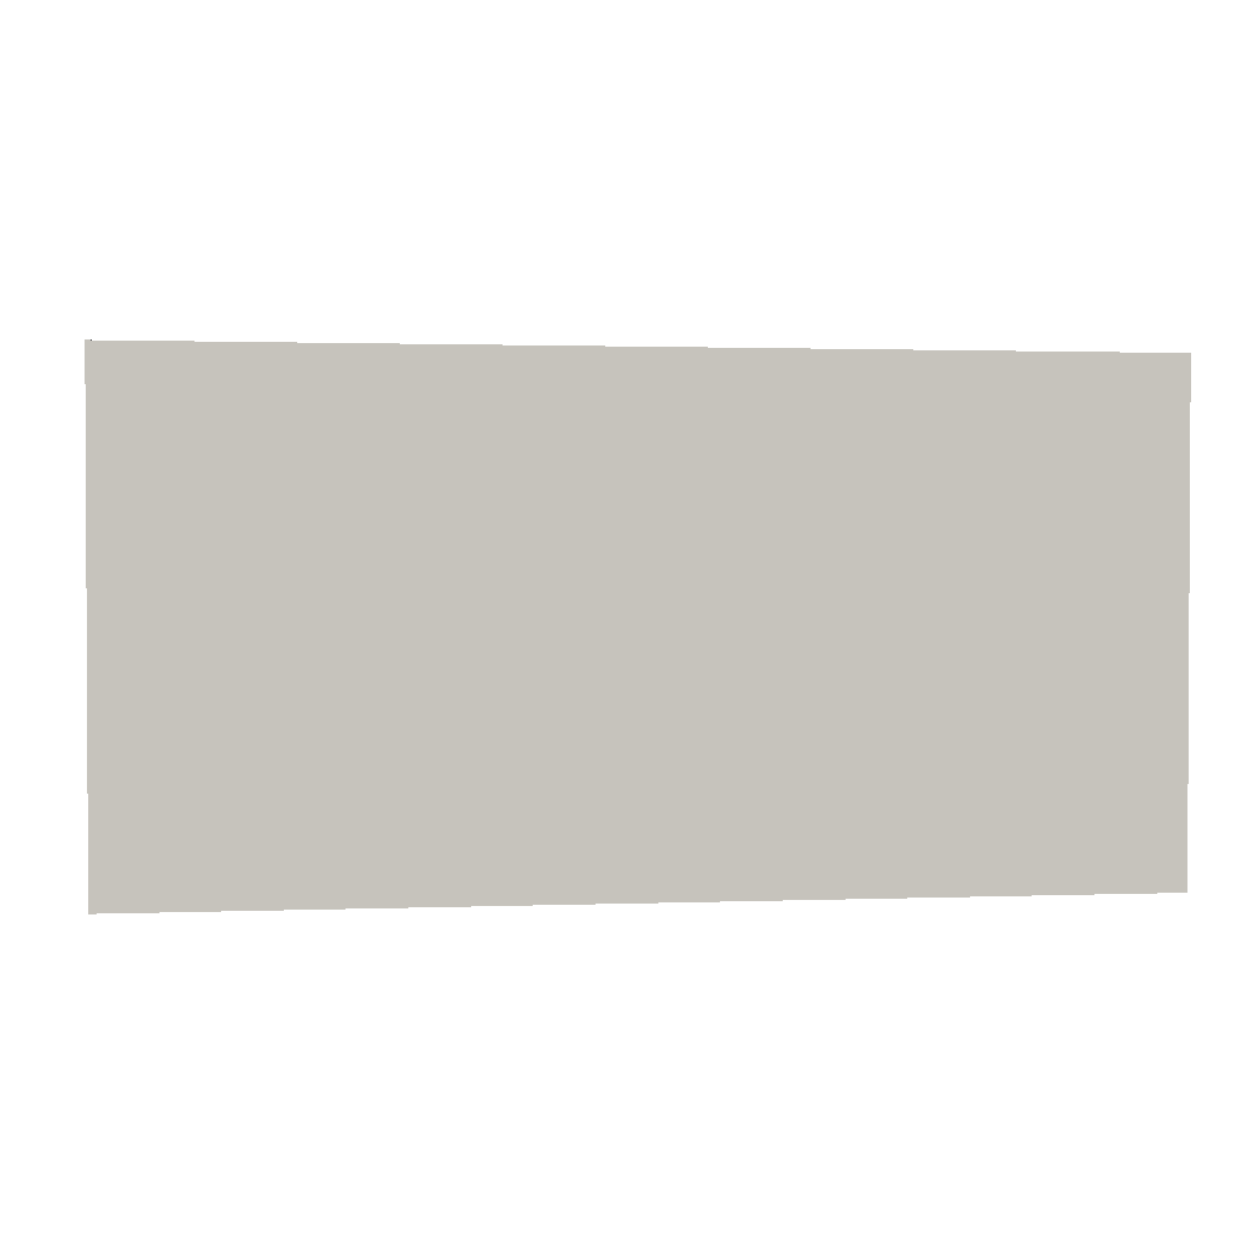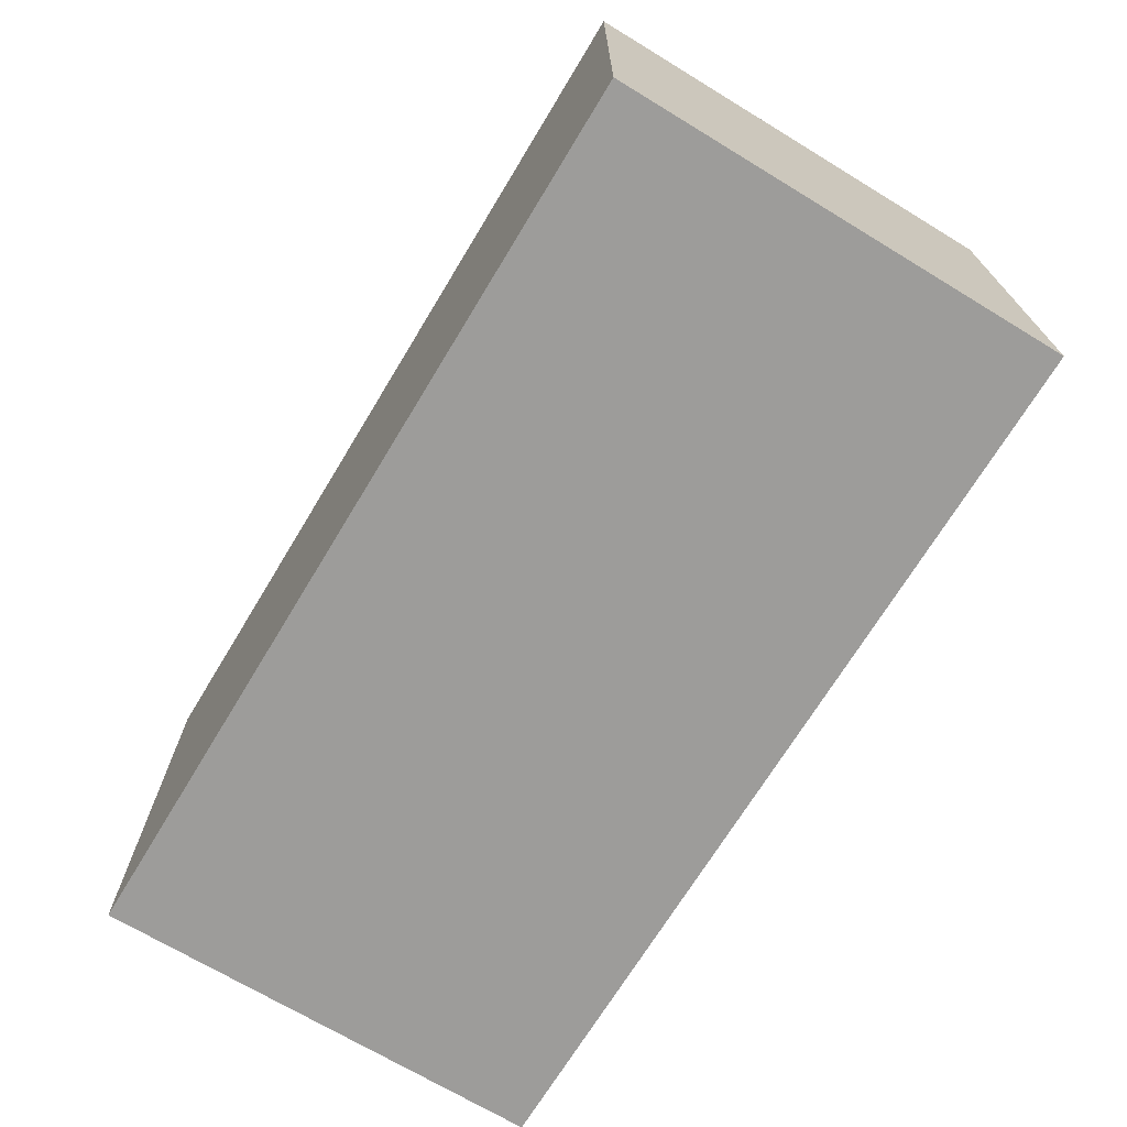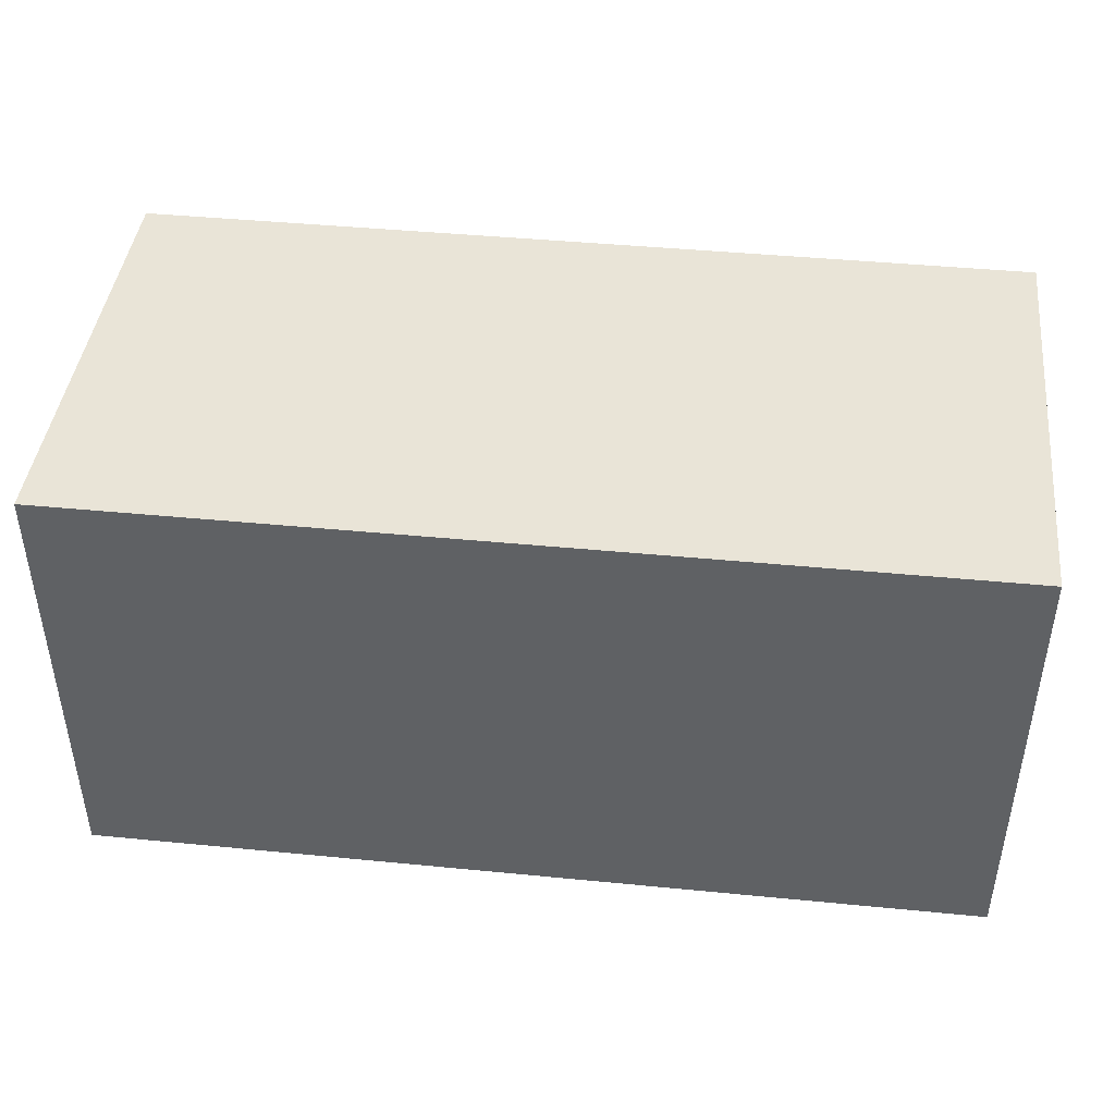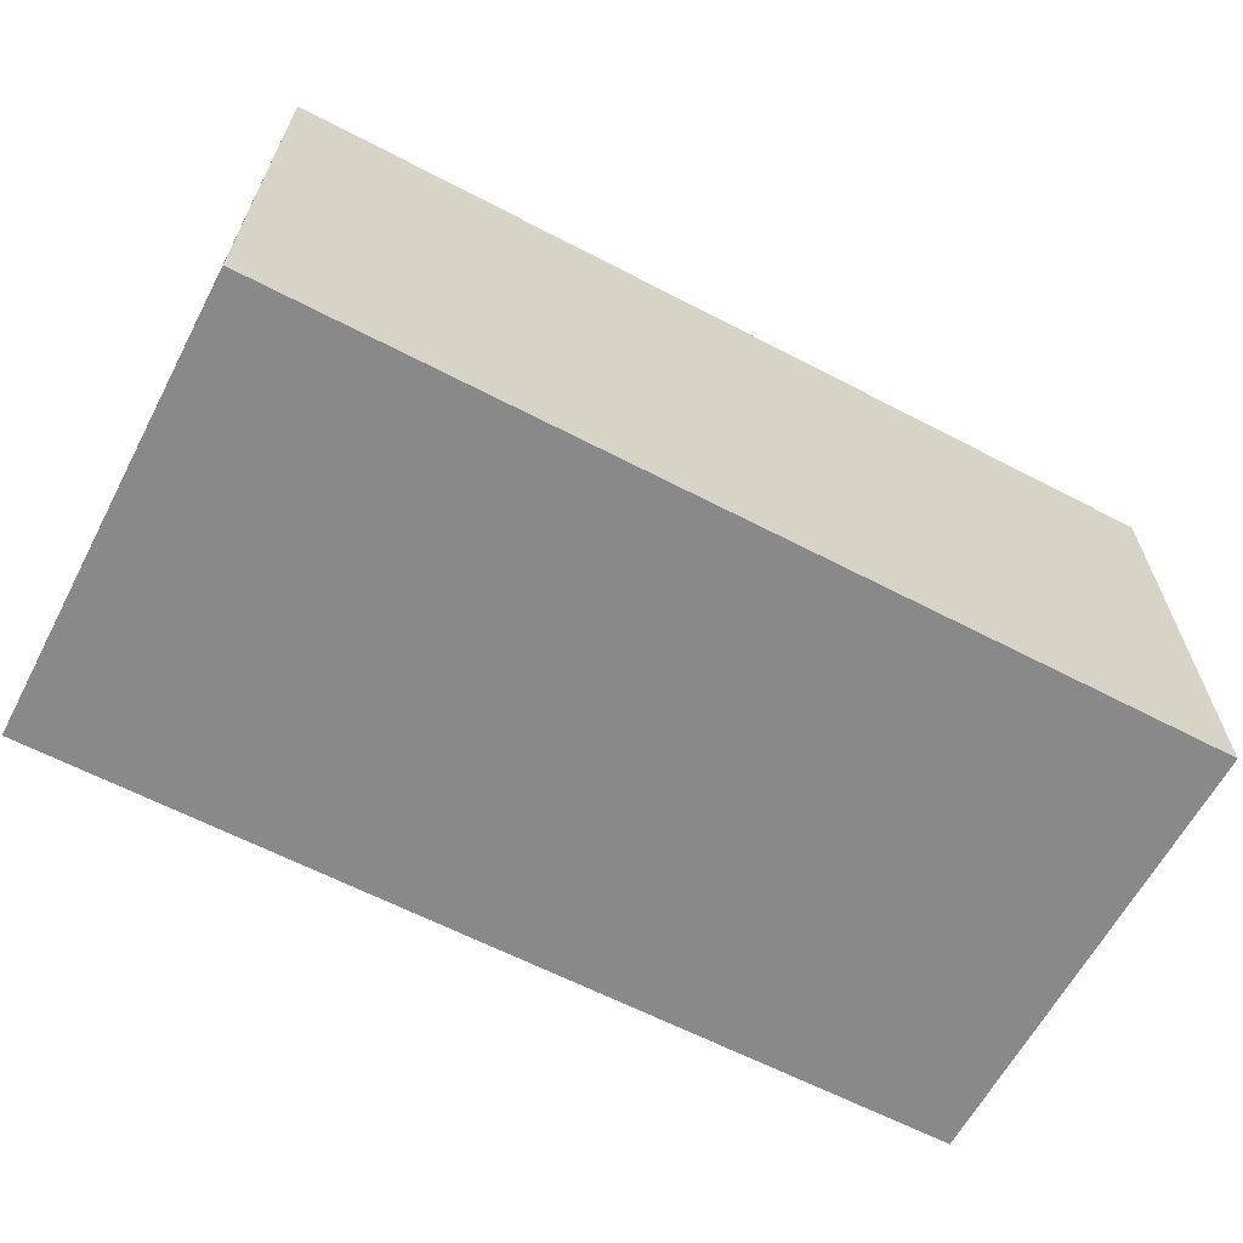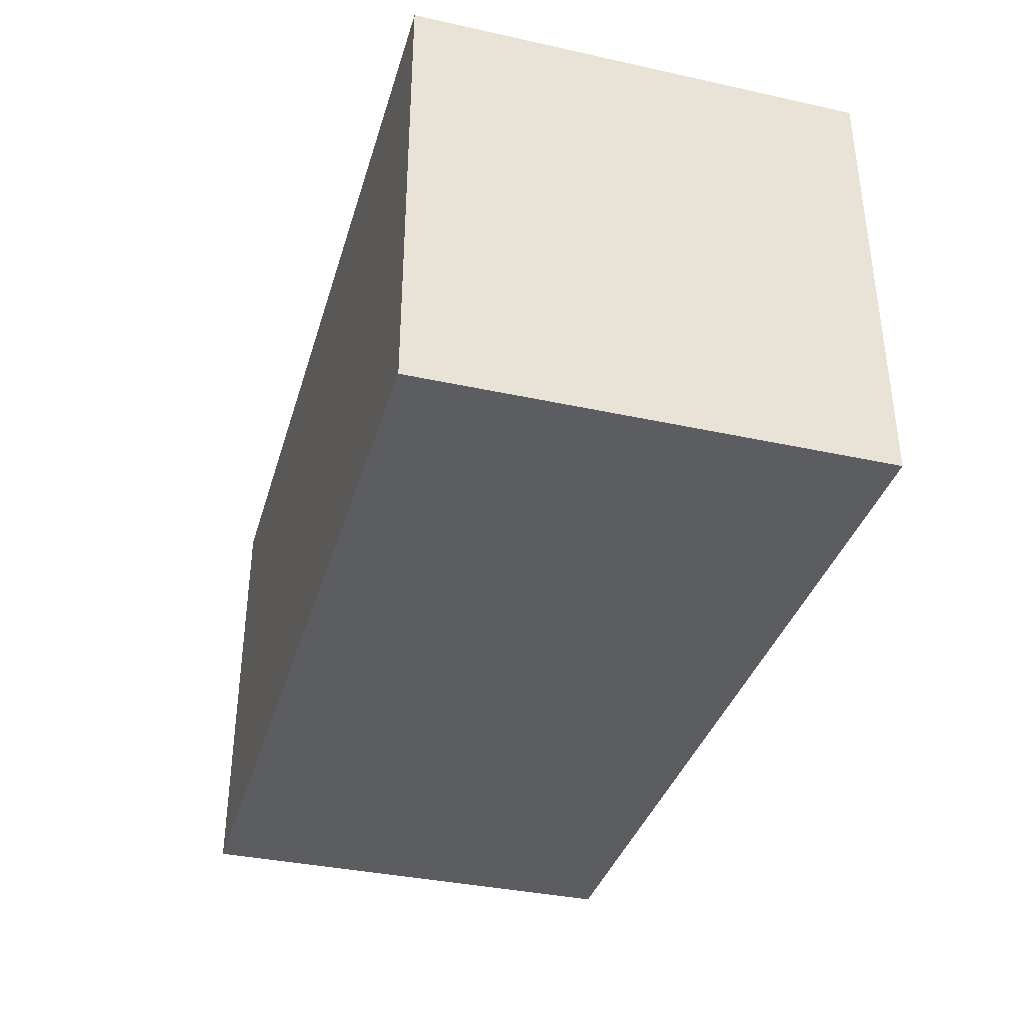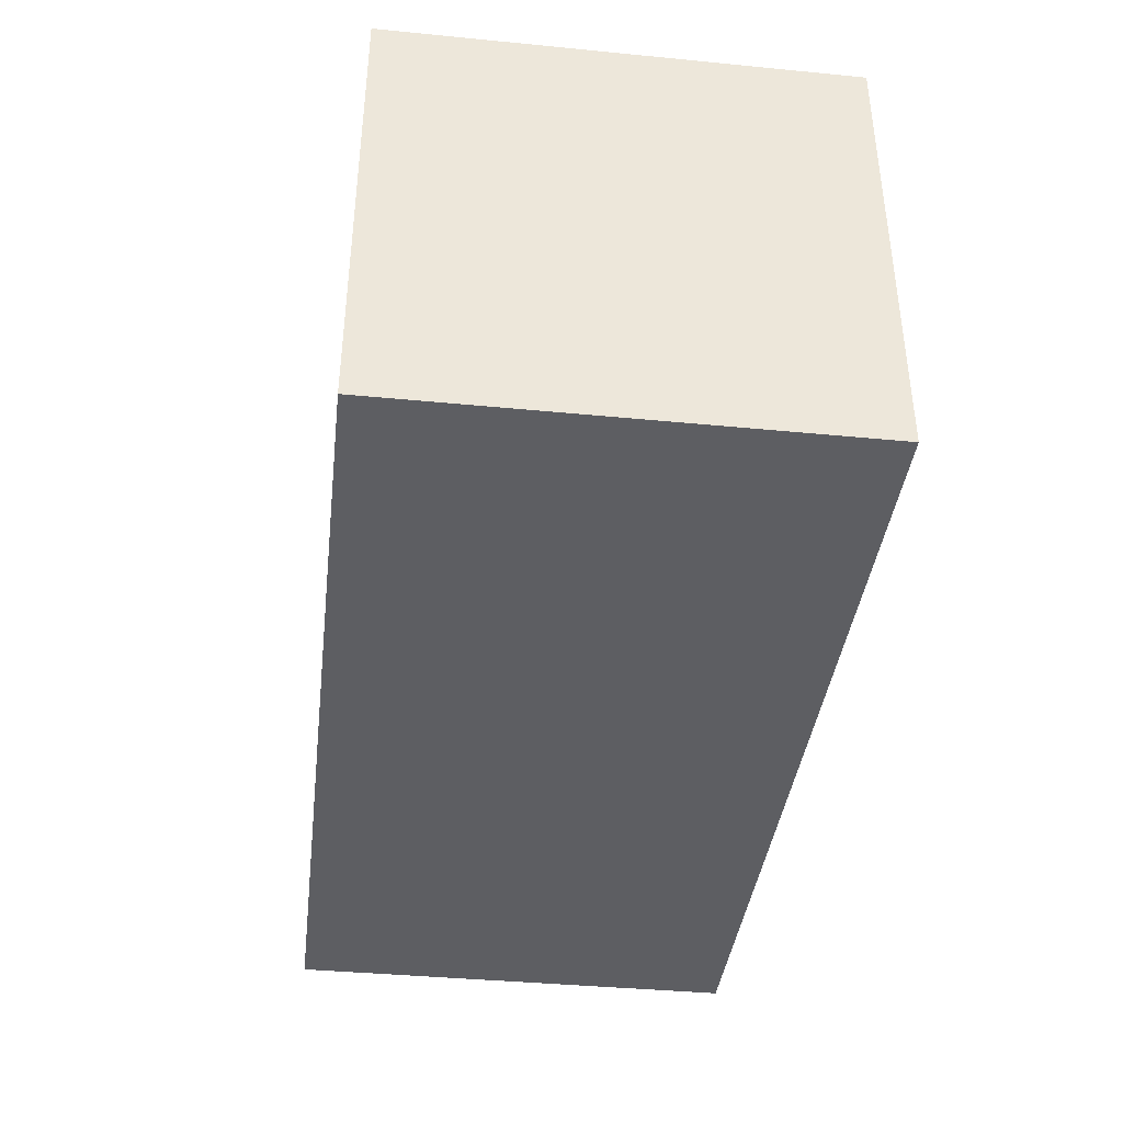
<metadata>
{"format":"obj","ext":"obj","renderer":"f3d","projection":"perspective","resolution":1024,"background":"white","views":[{"elev":1.5,"azim":-7.5,"up":"+Y"},{"elev":-70.2,"azim":58.8,"up":"+Z"},{"elev":43.2,"azim":6.6,"up":"+Z"},{"elev":-63.0,"azim":-27.8,"up":"+Z"},{"elev":-36.5,"azim":74.1,"up":"+Y"},{"elev":-39.4,"azim":-96.9,"up":"+Y"}]}
</metadata>
<code>
v -0.05 -0.025 0.025
v 0.05 -0.025 0.025
v -0.05 0.025 0.025
v 0.05 0.025 0.025
v -0.05 0.025 -0.025
v 0.05 0.025 -0.025
v -0.05 -0.025 -0.025
v 0.05 -0.025 -0.025
f 1 2 3
f 3 2 4
f 3 4 5
f 5 4 6
f 5 6 7
f 7 6 8
f 7 8 1
f 1 8 2
f 2 8 4
f 4 8 6
f 7 1 5
f 5 1 3

</code>
